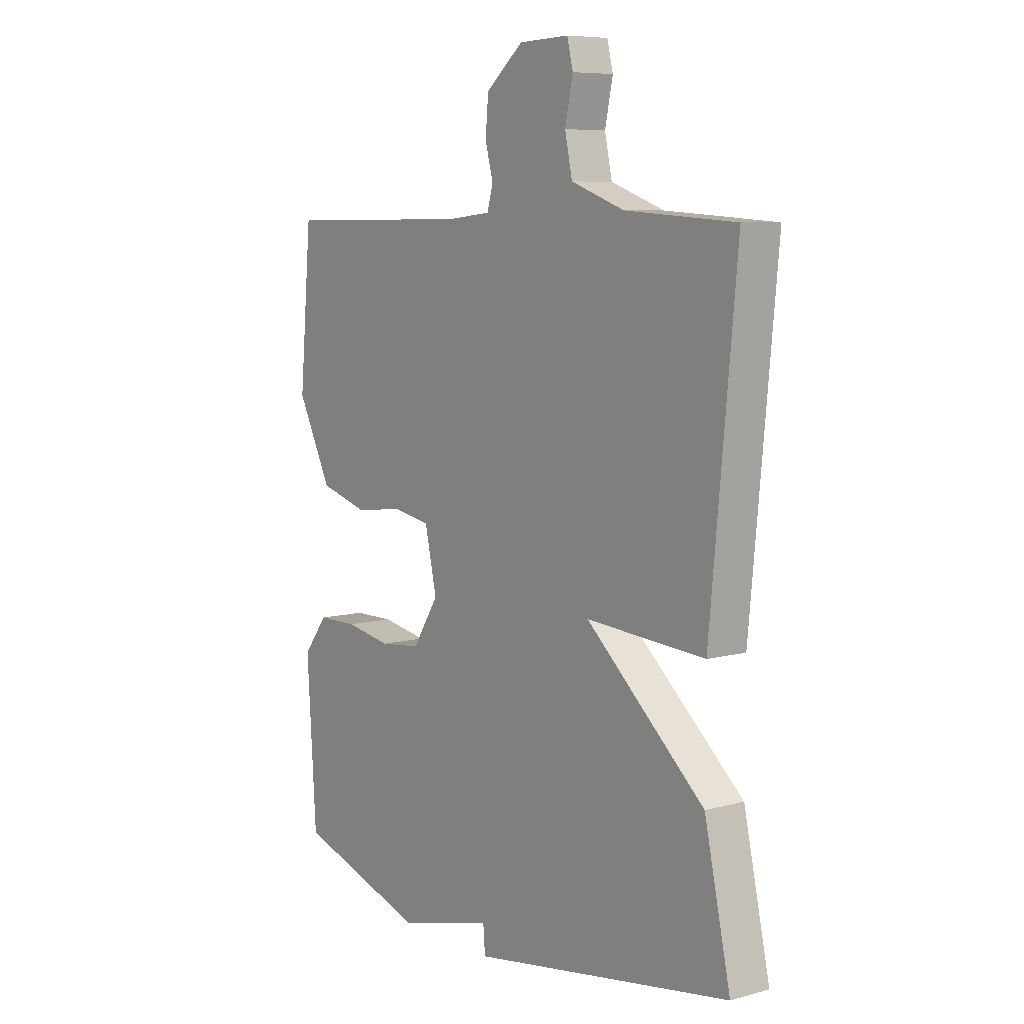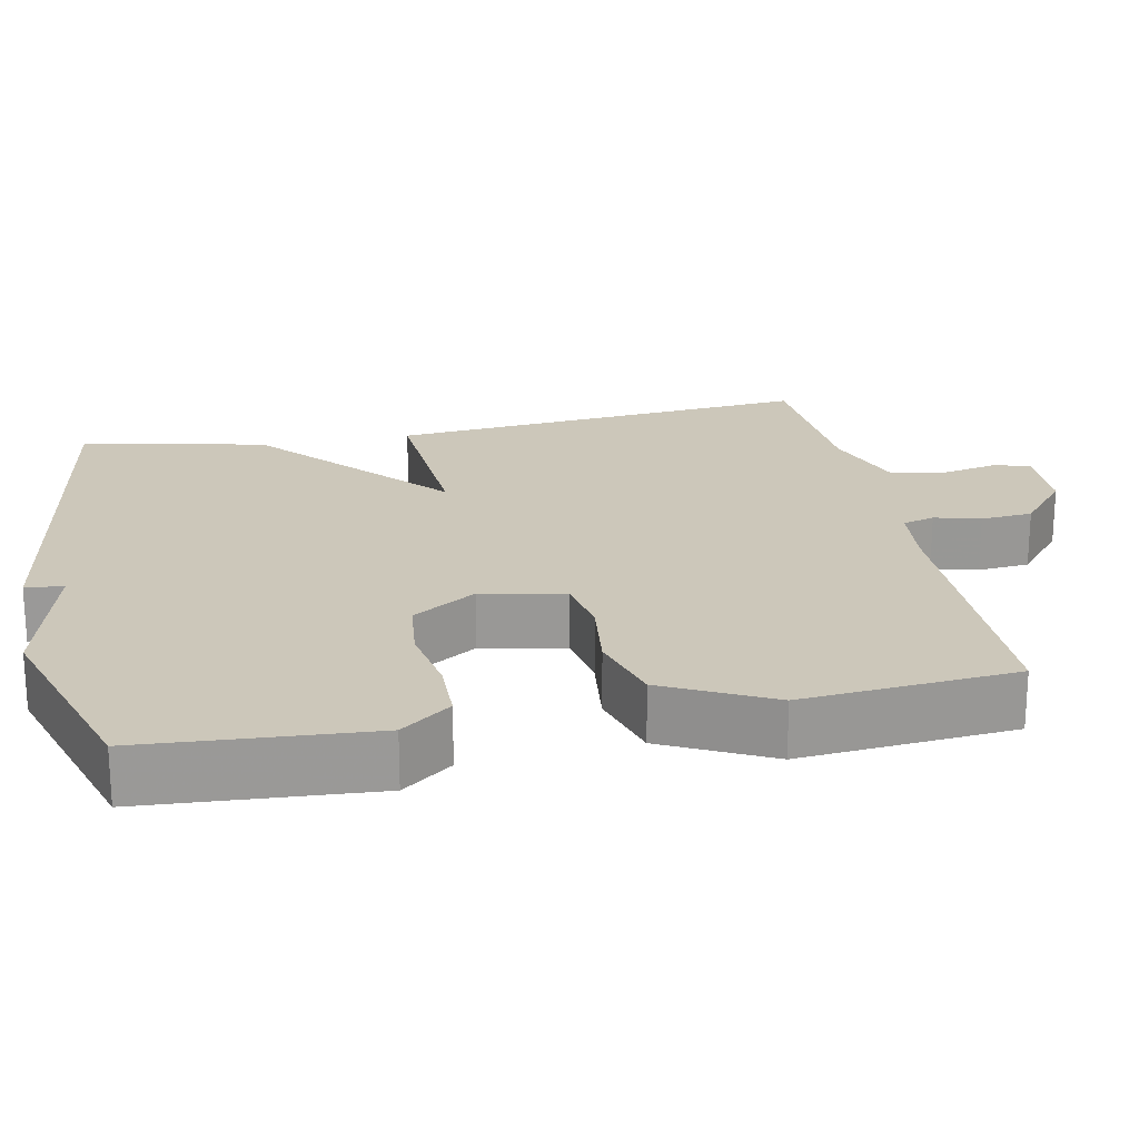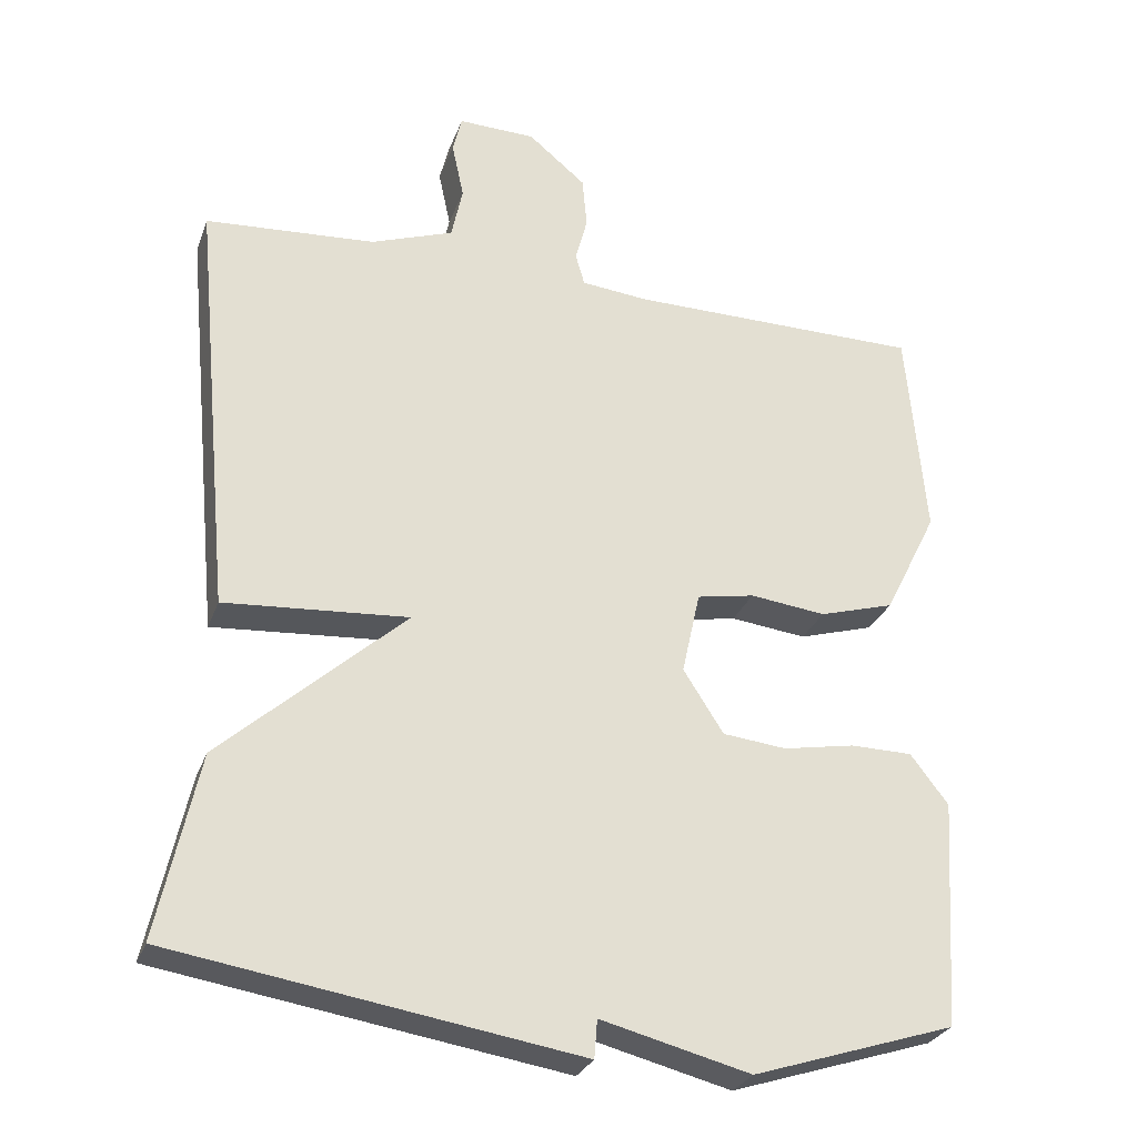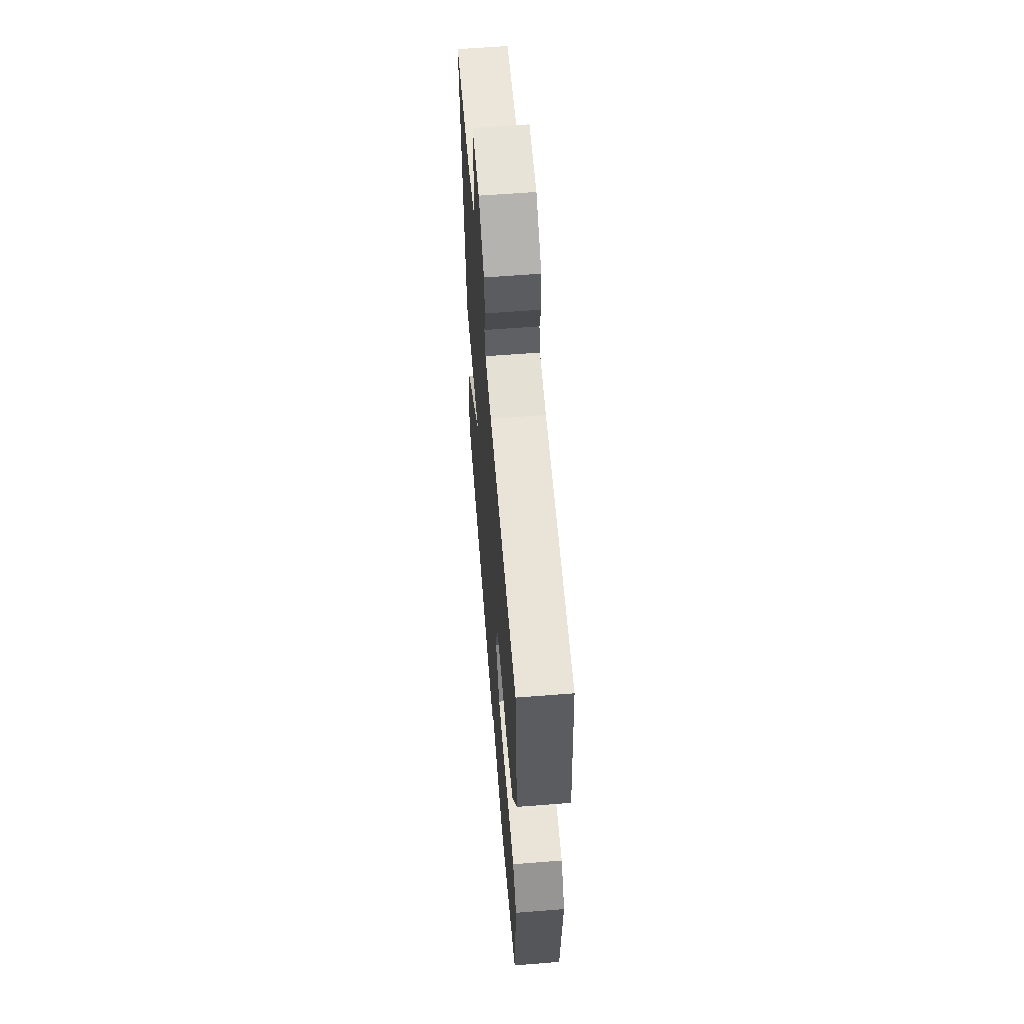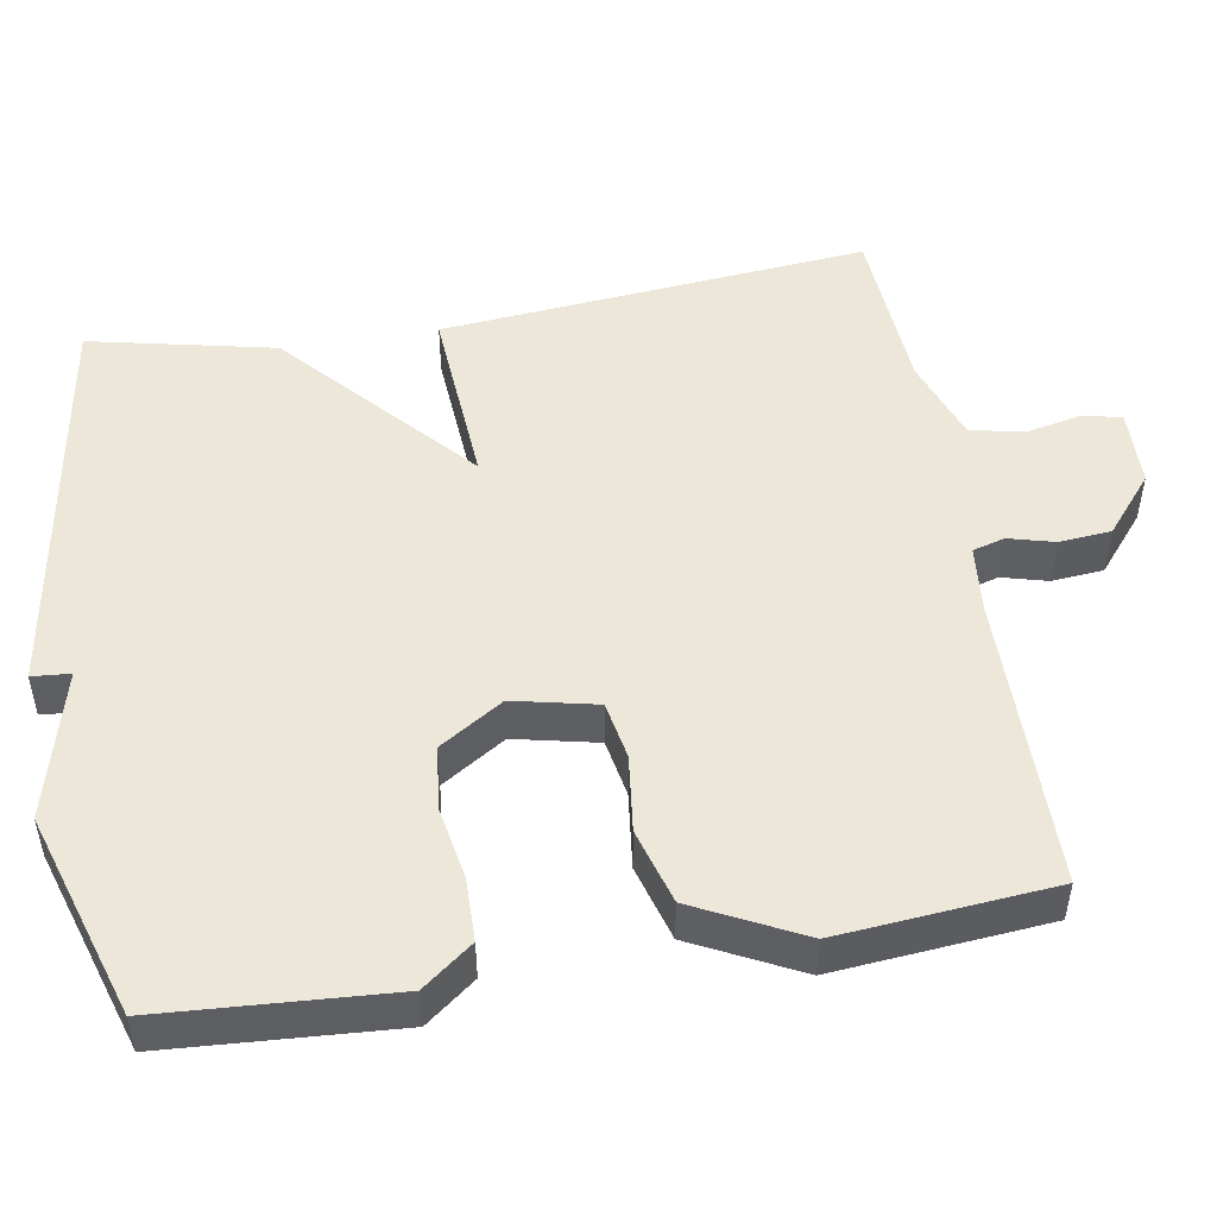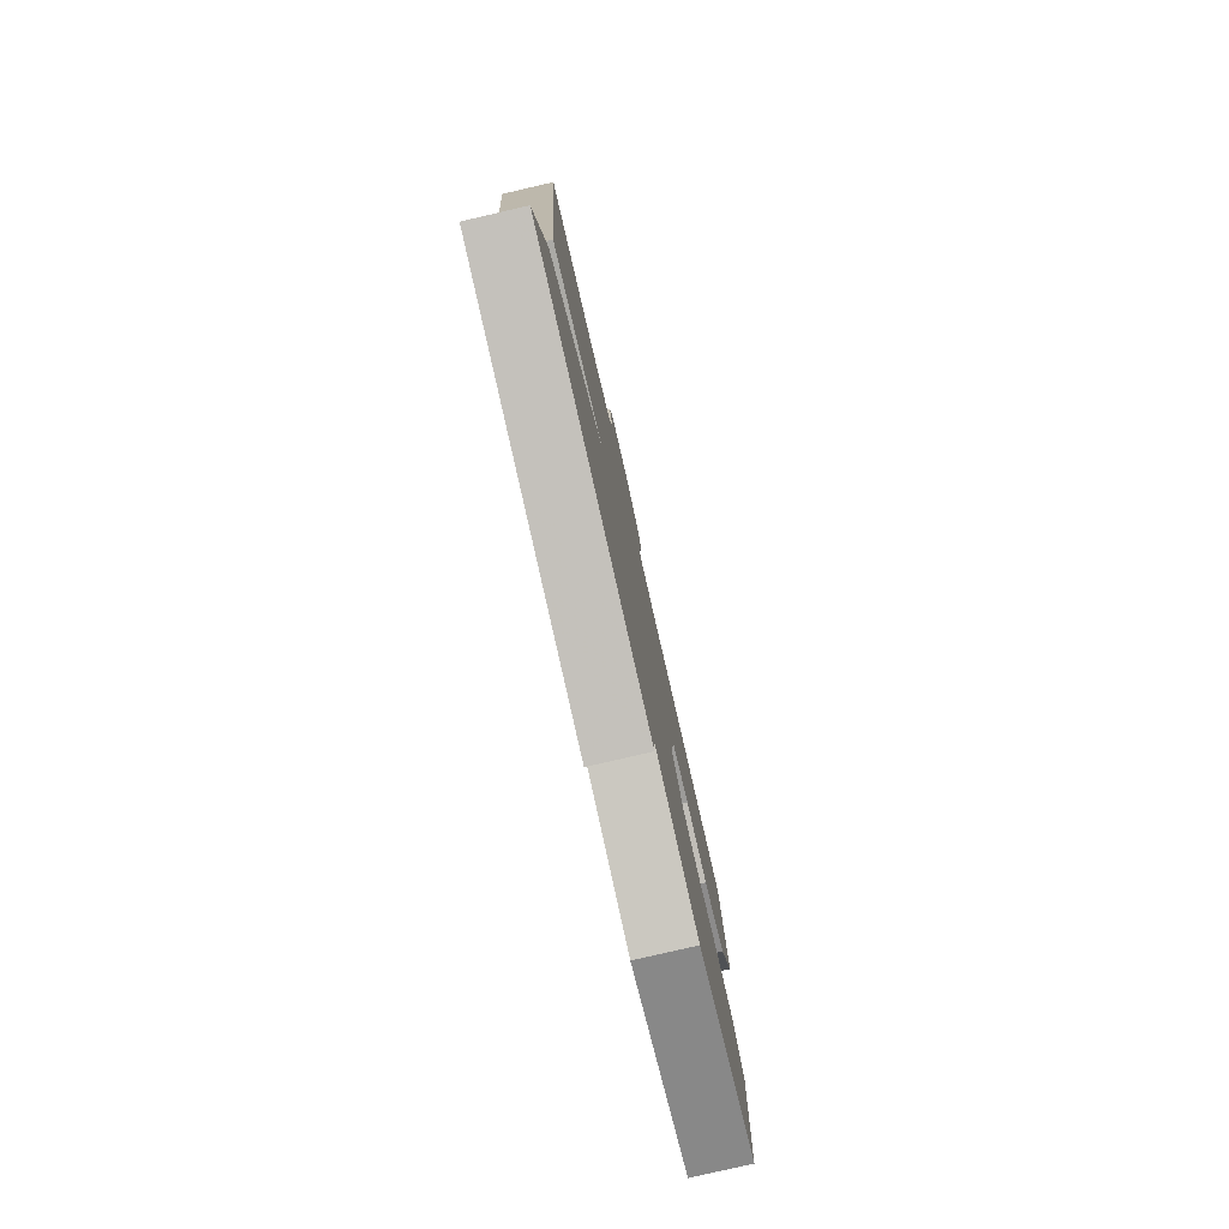
<metadata>
{"format":"obj","ext":"obj","renderer":"f3d","projection":"perspective","resolution":1024,"background":"white","views":[{"elev":7.6,"azim":52.7,"up":"+Z"},{"elev":21.3,"azim":-101.2,"up":"+Y"},{"elev":-28.1,"azim":162.2,"up":"+Z"},{"elev":60.5,"azim":-94.6,"up":"+Z"},{"elev":49.7,"azim":-99.5,"up":"+Y"},{"elev":-79.6,"azim":103.0,"up":"+Z"}]}
</metadata>
<code>
v -0.5 0.07 -0.5
v -0.519 0.07 -0.201
v -0.469 0.07 -0.136
v -0.387 0.07 -0.135
v -0.293 0.07 -0.152
v -0.209 0.07 -0.143
v -0.156 0.07 -0.06
v -0.18 0.07 0.049
v -0.256 0.07 0.063
v -0.356 0.07 0.051
v -0.455 0.07 0.08
v -0.525 0.07 0.22
v -0.5 0.07 0.5
v -0.113 0.07 0.503
v -0.024 0.07 0.512
v -0.012 0.07 0.554
v -0.028 0.07 0.614
v -0.022 0.07 0.682
v 0.054 0.07 0.745
v 0.156 0.07 0.748
v 0.168 0.07 0.699
v 0.152 0.07 0.624
v 0.167 0.07 0.554
v 0.276 0.07 0.515
v 0.5 0.07 0.5
v 0.447 0.07 -0.058
v 0.205 0.07 -0.041
v 0.447 0.07 -0.258
v 0.5 0.07 -0.5
v -0.033 0.07 -0.585
v -0.037 0.07 -0.535
v -0.233 0.07 -0.585
v -0.5 0 -0.5
v -0.519 0 -0.201
v -0.469 0 -0.136
v -0.387 0 -0.135
v -0.293 0 -0.152
v -0.209 0 -0.143
v -0.156 0 -0.06
v -0.18 0 0.049
v -0.256 0 0.063
v -0.356 0 0.051
v -0.455 0 0.08
v -0.525 0 0.22
v -0.5 0 0.5
v -0.113 0 0.503
v -0.024 0 0.512
v -0.012 0 0.554
v -0.028 0 0.614
v -0.022 0 0.682
v 0.054 0 0.745
v 0.156 0 0.748
v 0.168 0 0.699
v 0.152 0 0.624
v 0.167 0 0.554
v 0.276 0 0.515
v 0.5 0 0.5
v 0.447 0 -0.058
v 0.205 0 -0.041
v 0.447 0 -0.258
v 0.5 0 -0.5
v -0.033 0 -0.585
v -0.037 0 -0.535
v -0.233 0 -0.585
f 3 4 5
f 2 3 5
f 1 2 5
f 32 1 5
f 31 32 5
f 29 30 31
f 28 29 31
f 27 28 31
f 24 25 26 27
f 23 24 27 31
f 22 23 31
f 20 21 22
f 19 20 22
f 18 19 22
f 17 18 22
f 16 17 22
f 15 16 22 31
f 14 15 31
f 12 13 14
f 11 12 14
f 10 11 14
f 9 10 14
f 8 9 14
f 7 8 14 31
f 6 7 31
f 5 6 31
f 37 36 35
f 37 35 34
f 37 34 33
f 37 33 64
f 37 64 63
f 63 62 61
f 63 61 60
f 63 60 59
f 59 58 57 56
f 63 59 56 55
f 63 55 54
f 54 53 52
f 54 52 51
f 54 51 50
f 54 50 49
f 54 49 48
f 63 54 48 47
f 63 47 46
f 46 45 44
f 46 44 43
f 46 43 42
f 46 42 41
f 46 41 40
f 63 46 40 39
f 63 39 38
f 63 38 37
f 1 33 34 2
f 2 34 35 3
f 3 35 36 4
f 4 36 37 5
f 5 37 38 6
f 6 38 39 7
f 7 39 40 8
f 8 40 41 9
f 9 41 42 10
f 10 42 43 11
f 11 43 44 12
f 12 44 45 13
f 13 45 46 14
f 14 46 47 15
f 15 47 48 16
f 16 48 49 17
f 17 49 50 18
f 18 50 51 19
f 19 51 52 20
f 20 52 53 21
f 21 53 54 22
f 22 54 55 23
f 23 55 56 24
f 24 56 57 25
f 25 57 58 26
f 26 58 59 27
f 27 59 60 28
f 28 60 61 29
f 29 61 62 30
f 30 62 63 31
f 31 63 64 32
f 32 64 33 1

</code>
